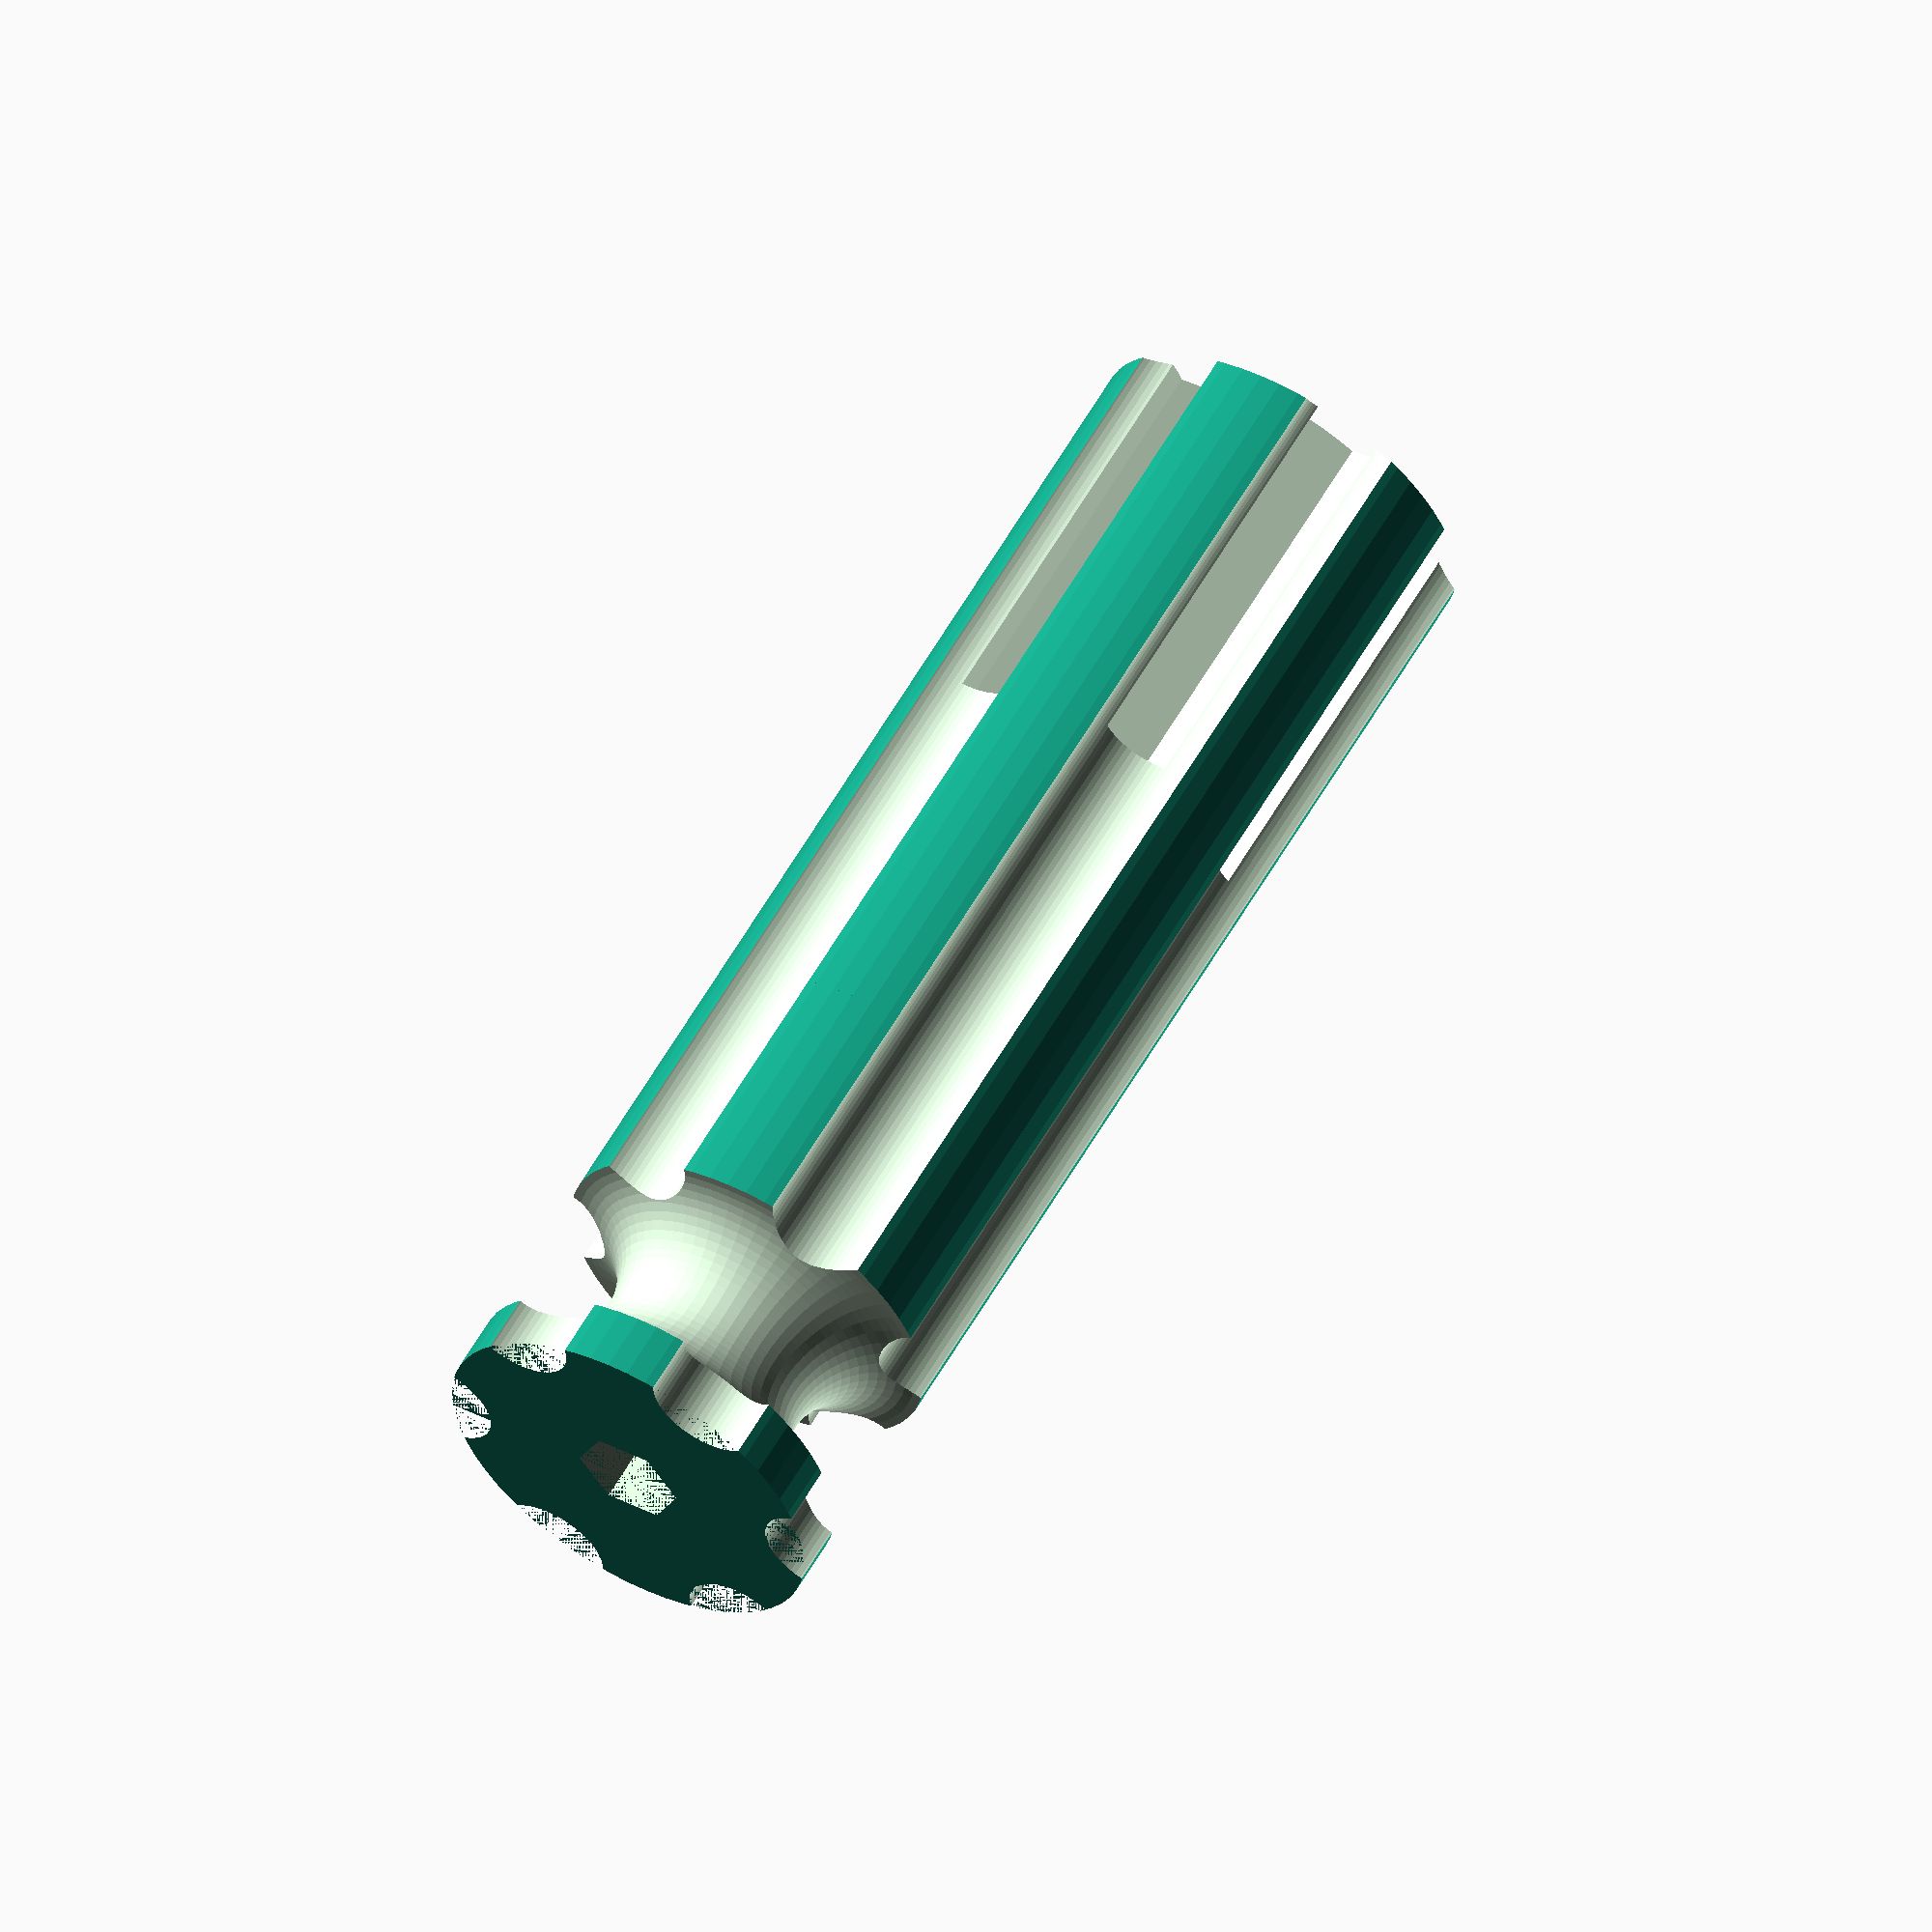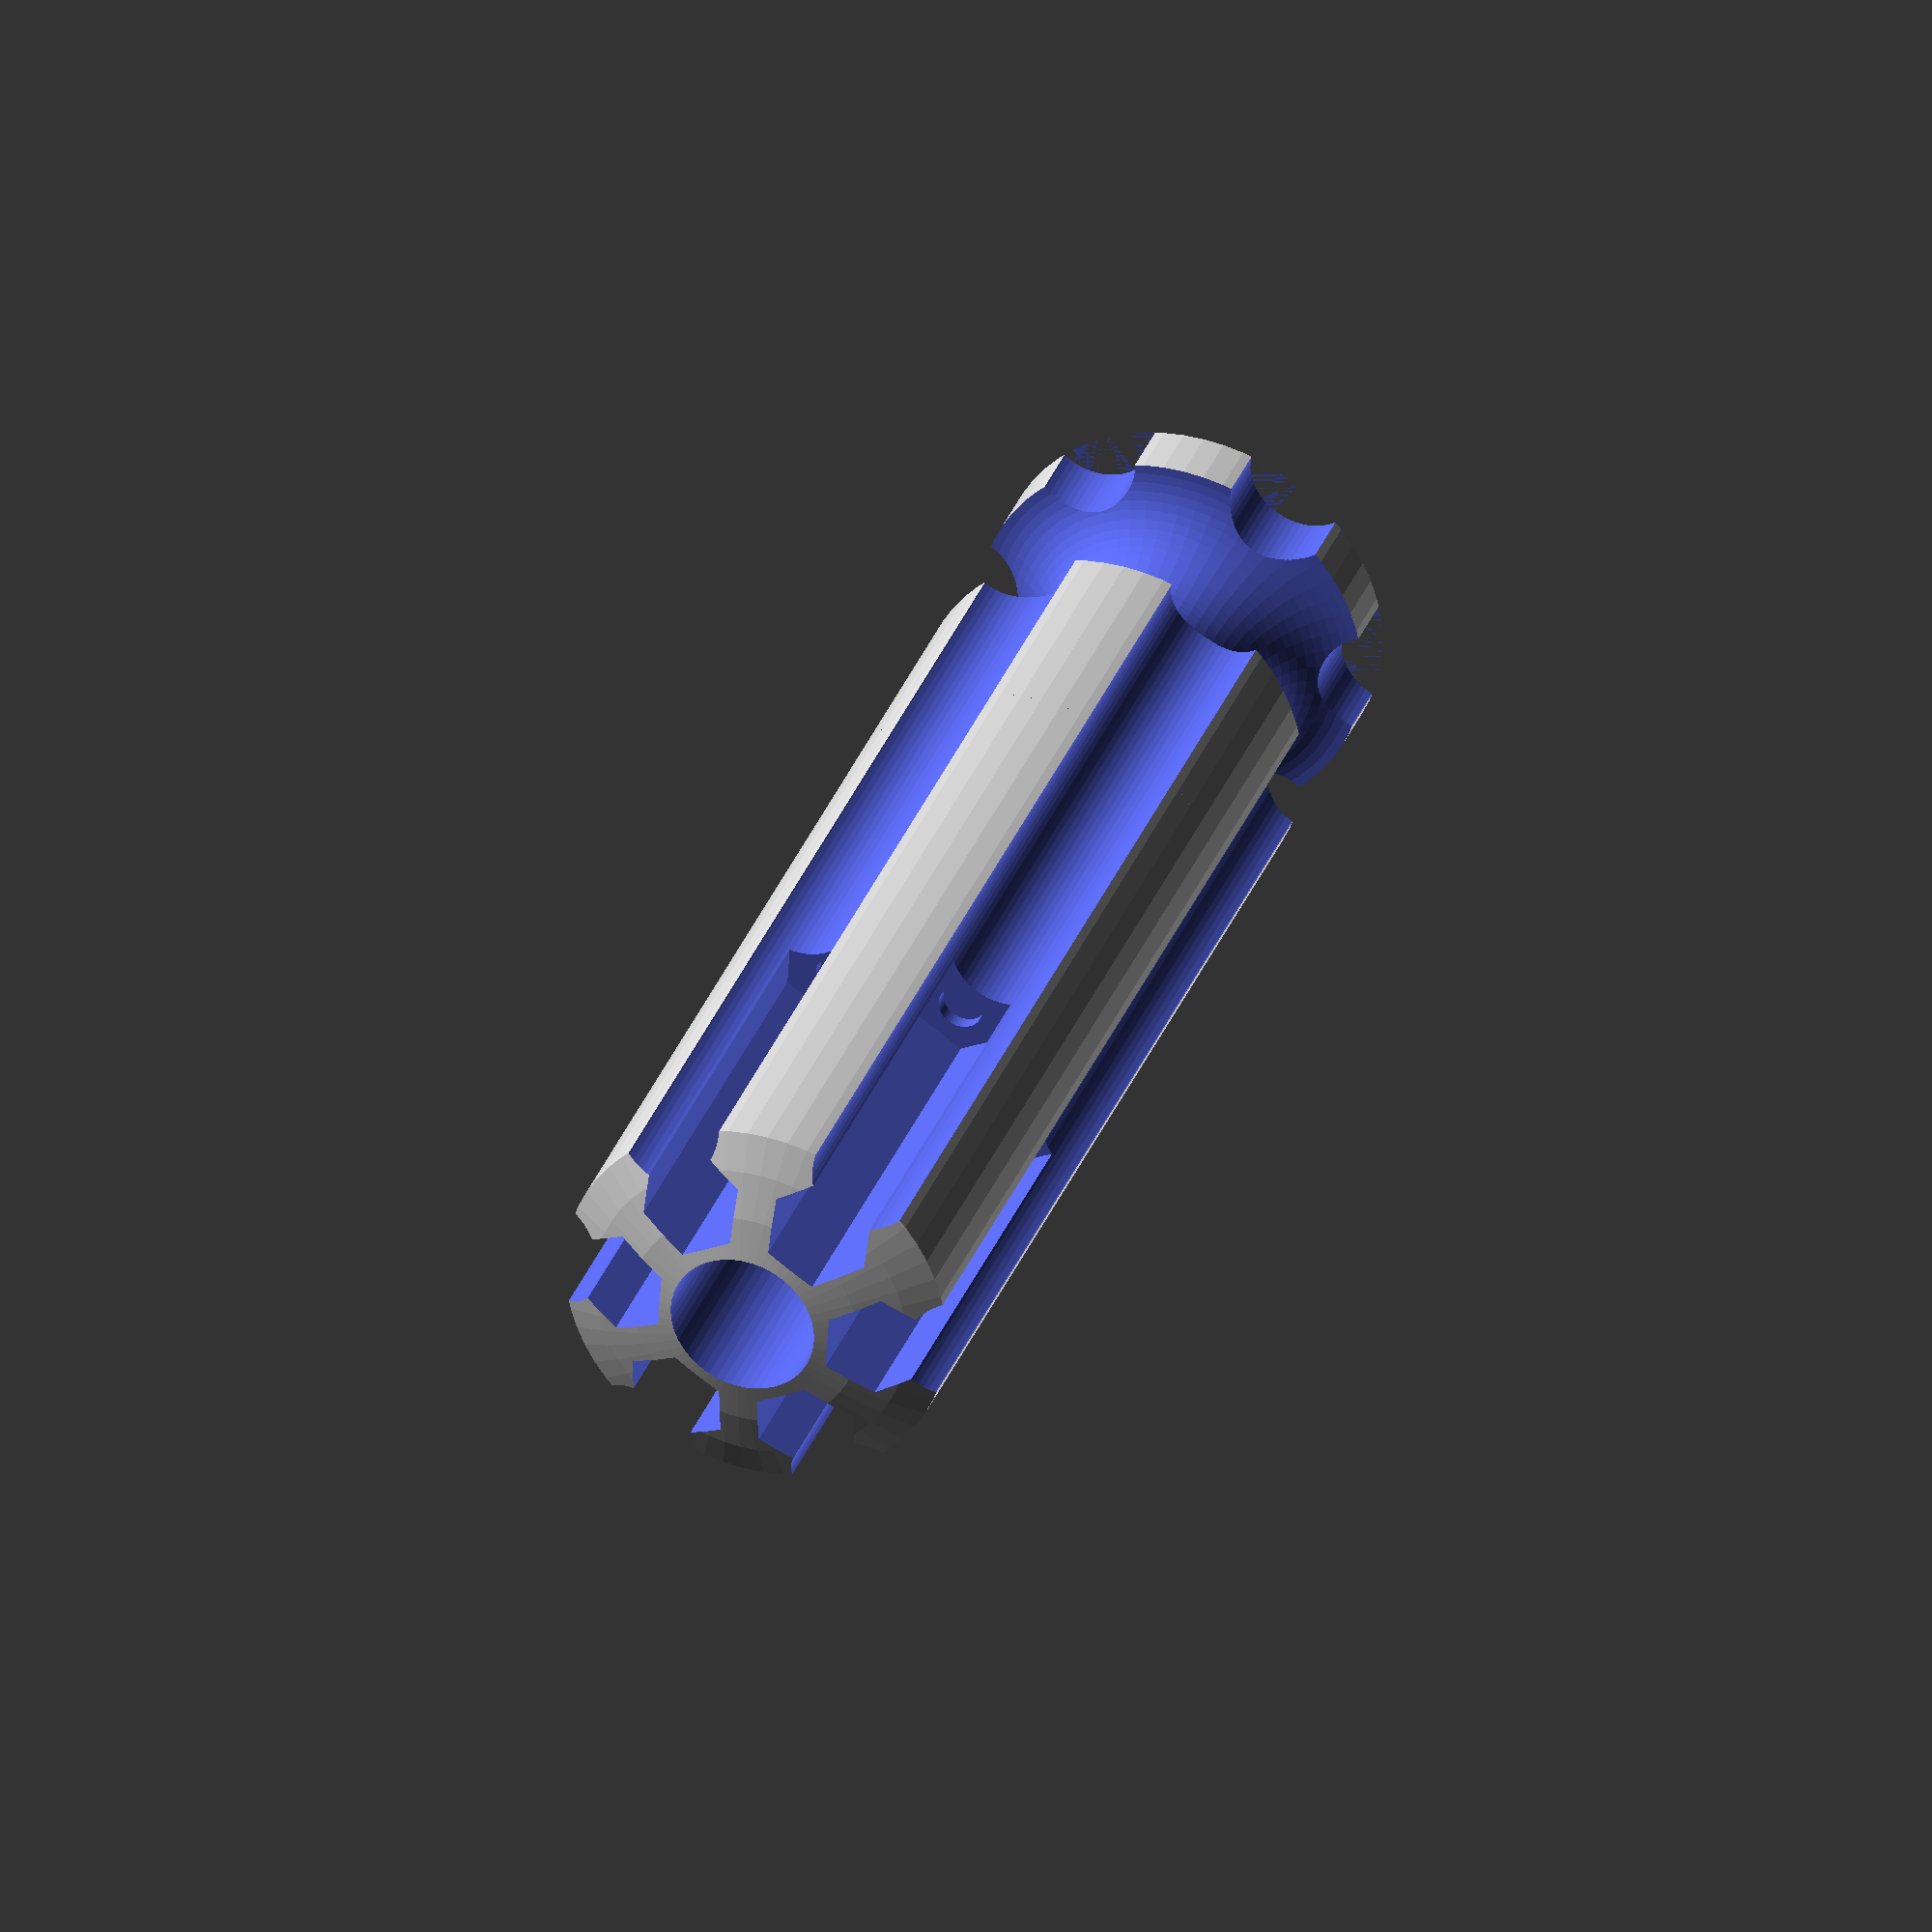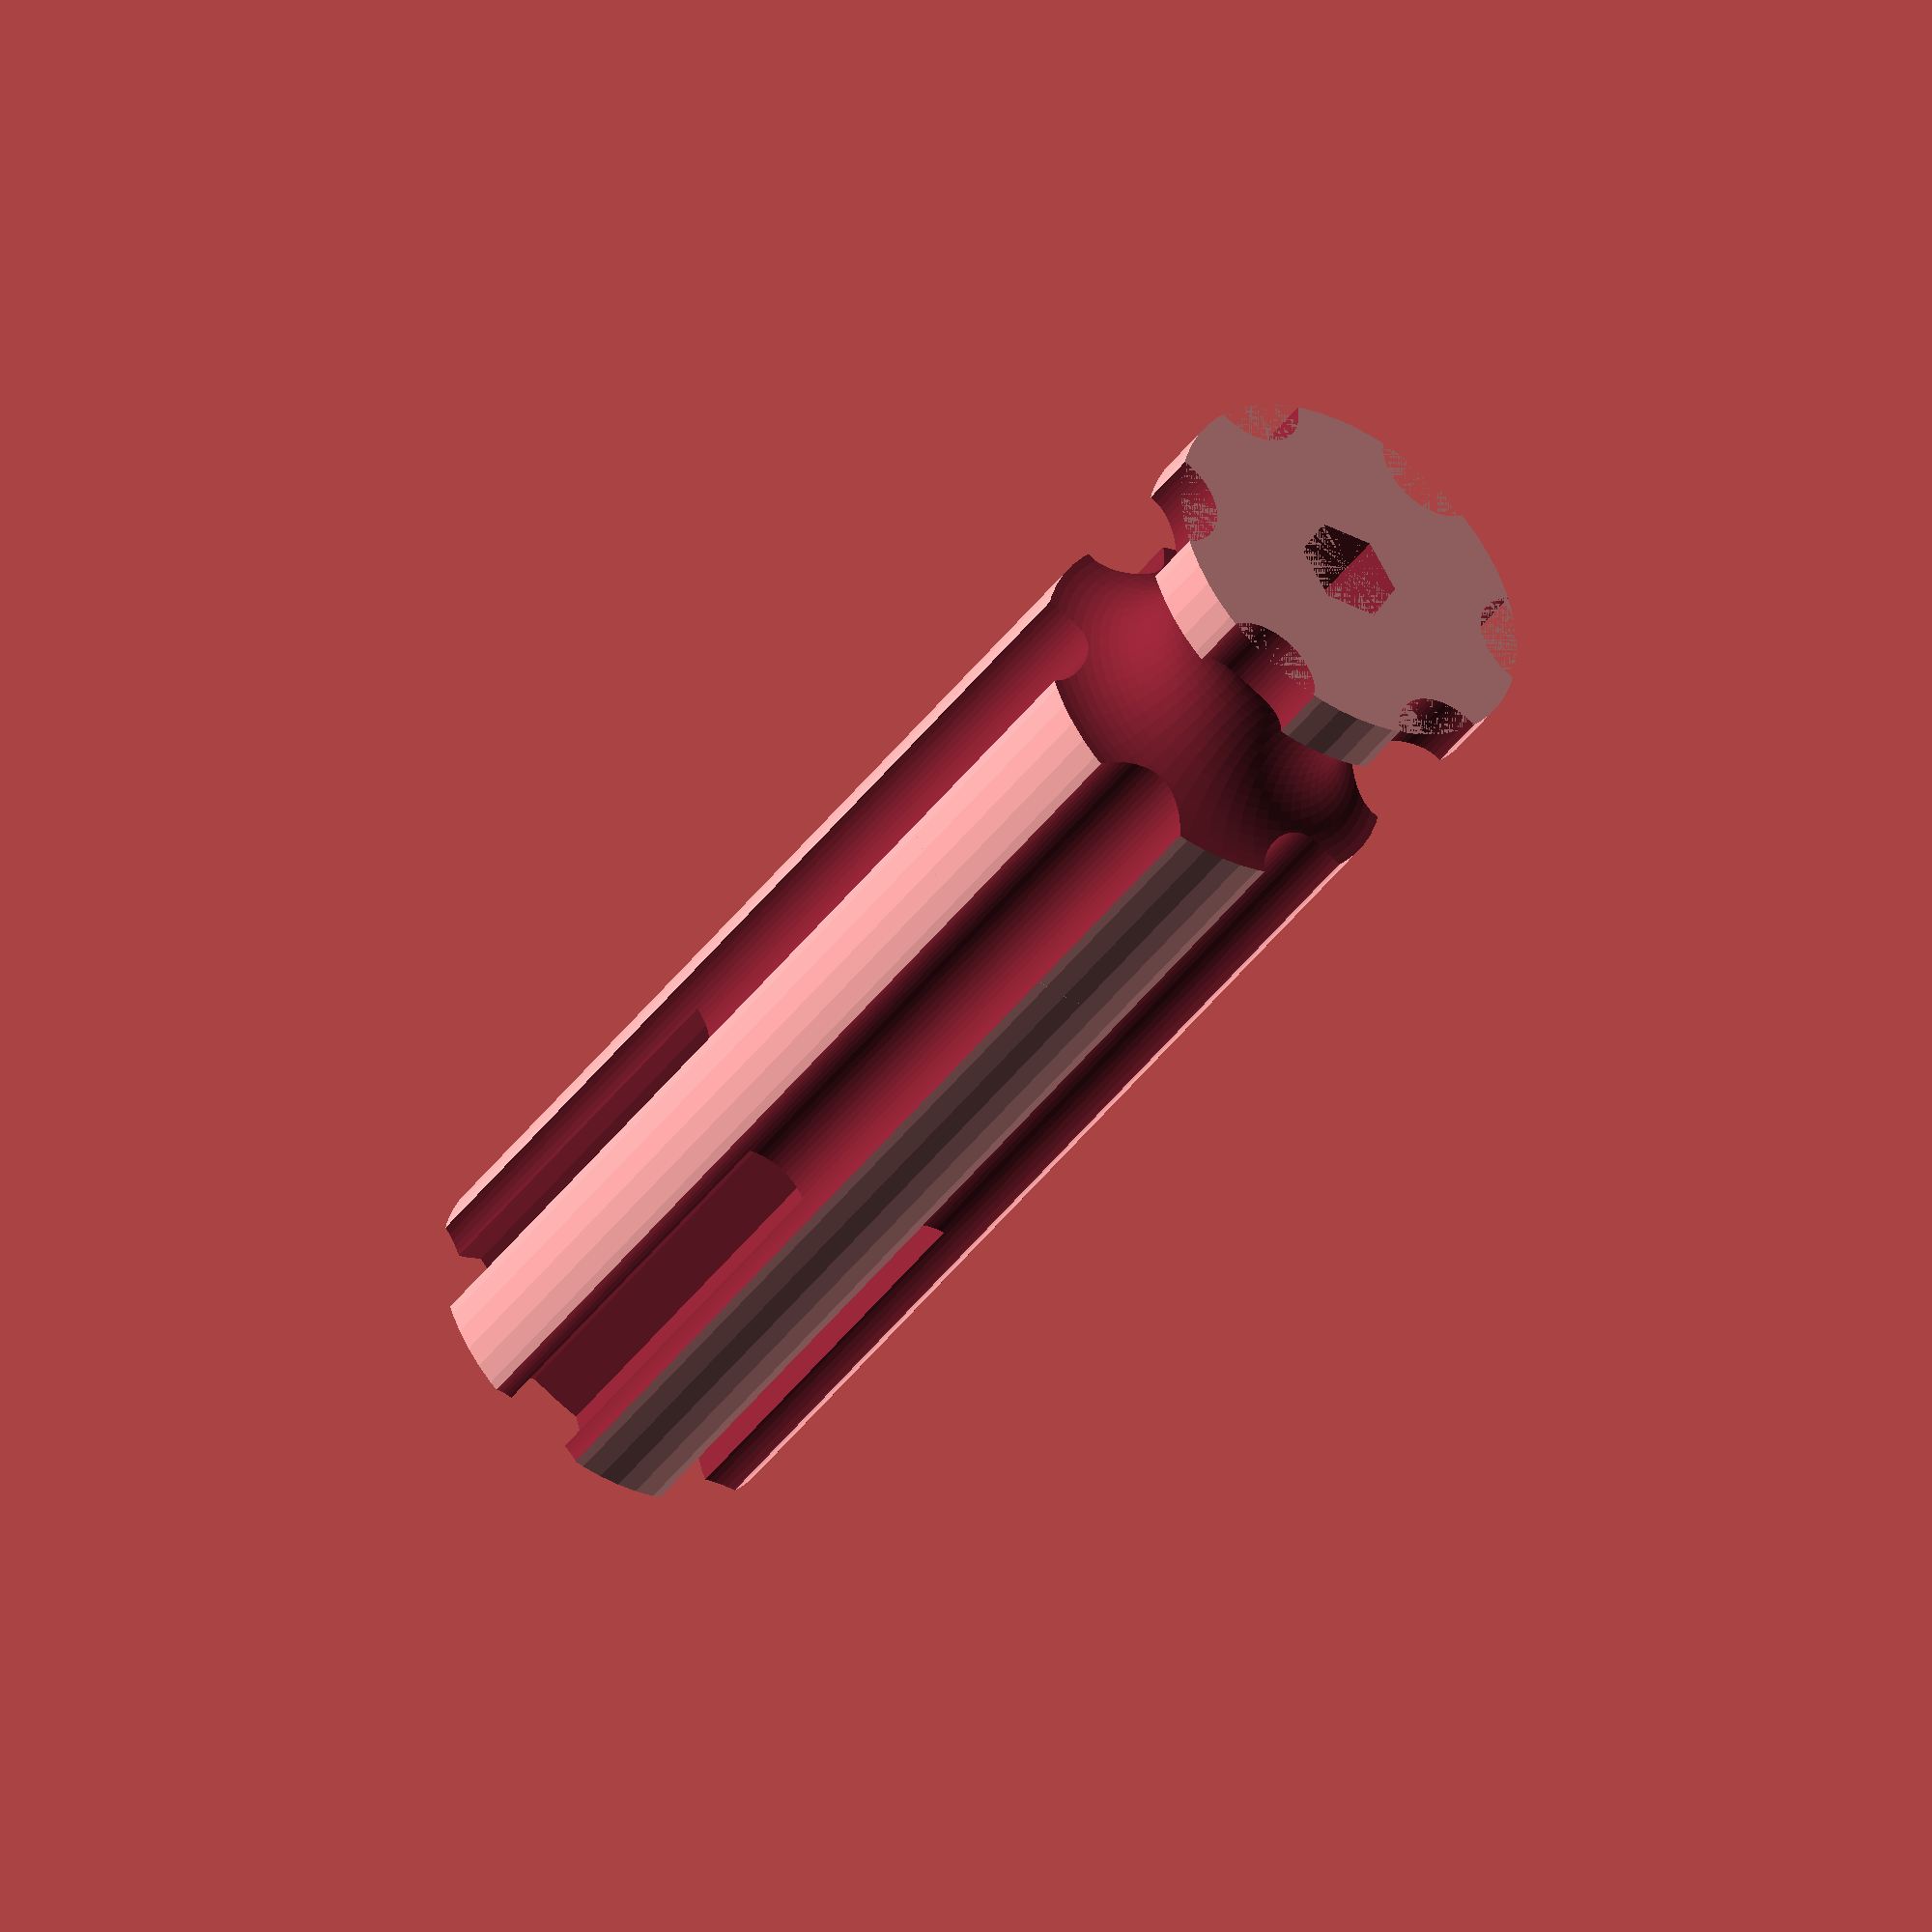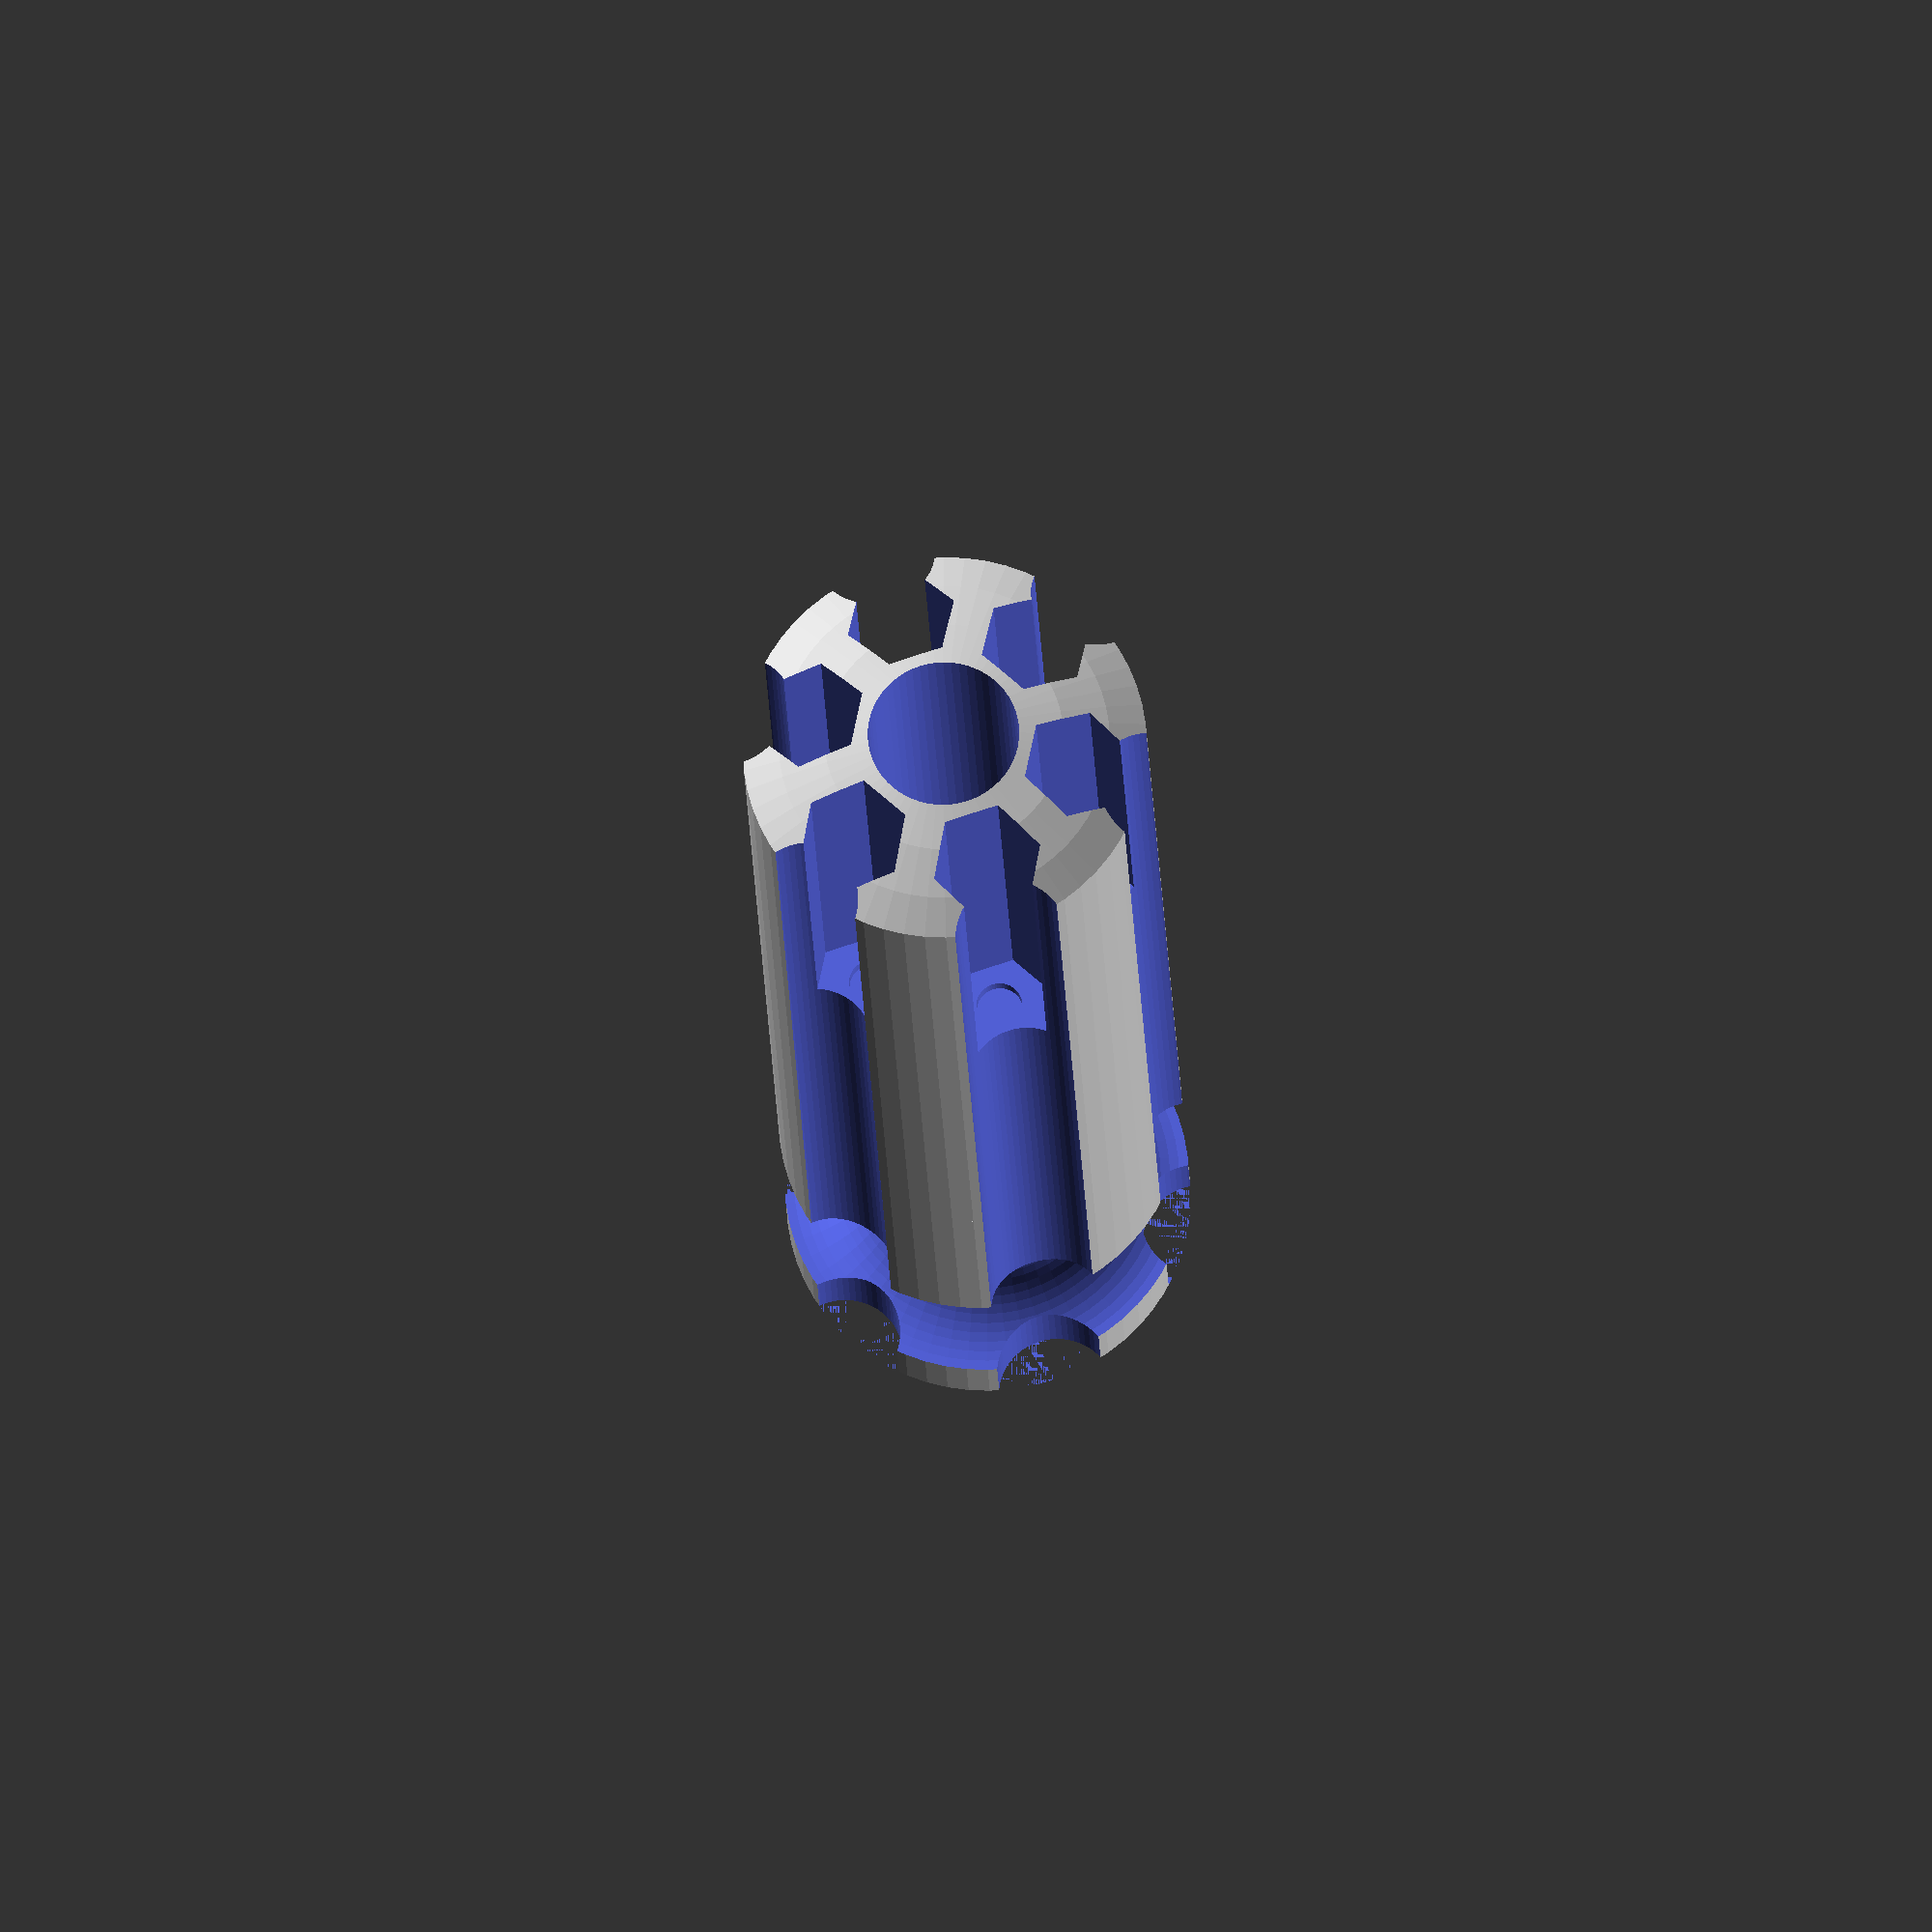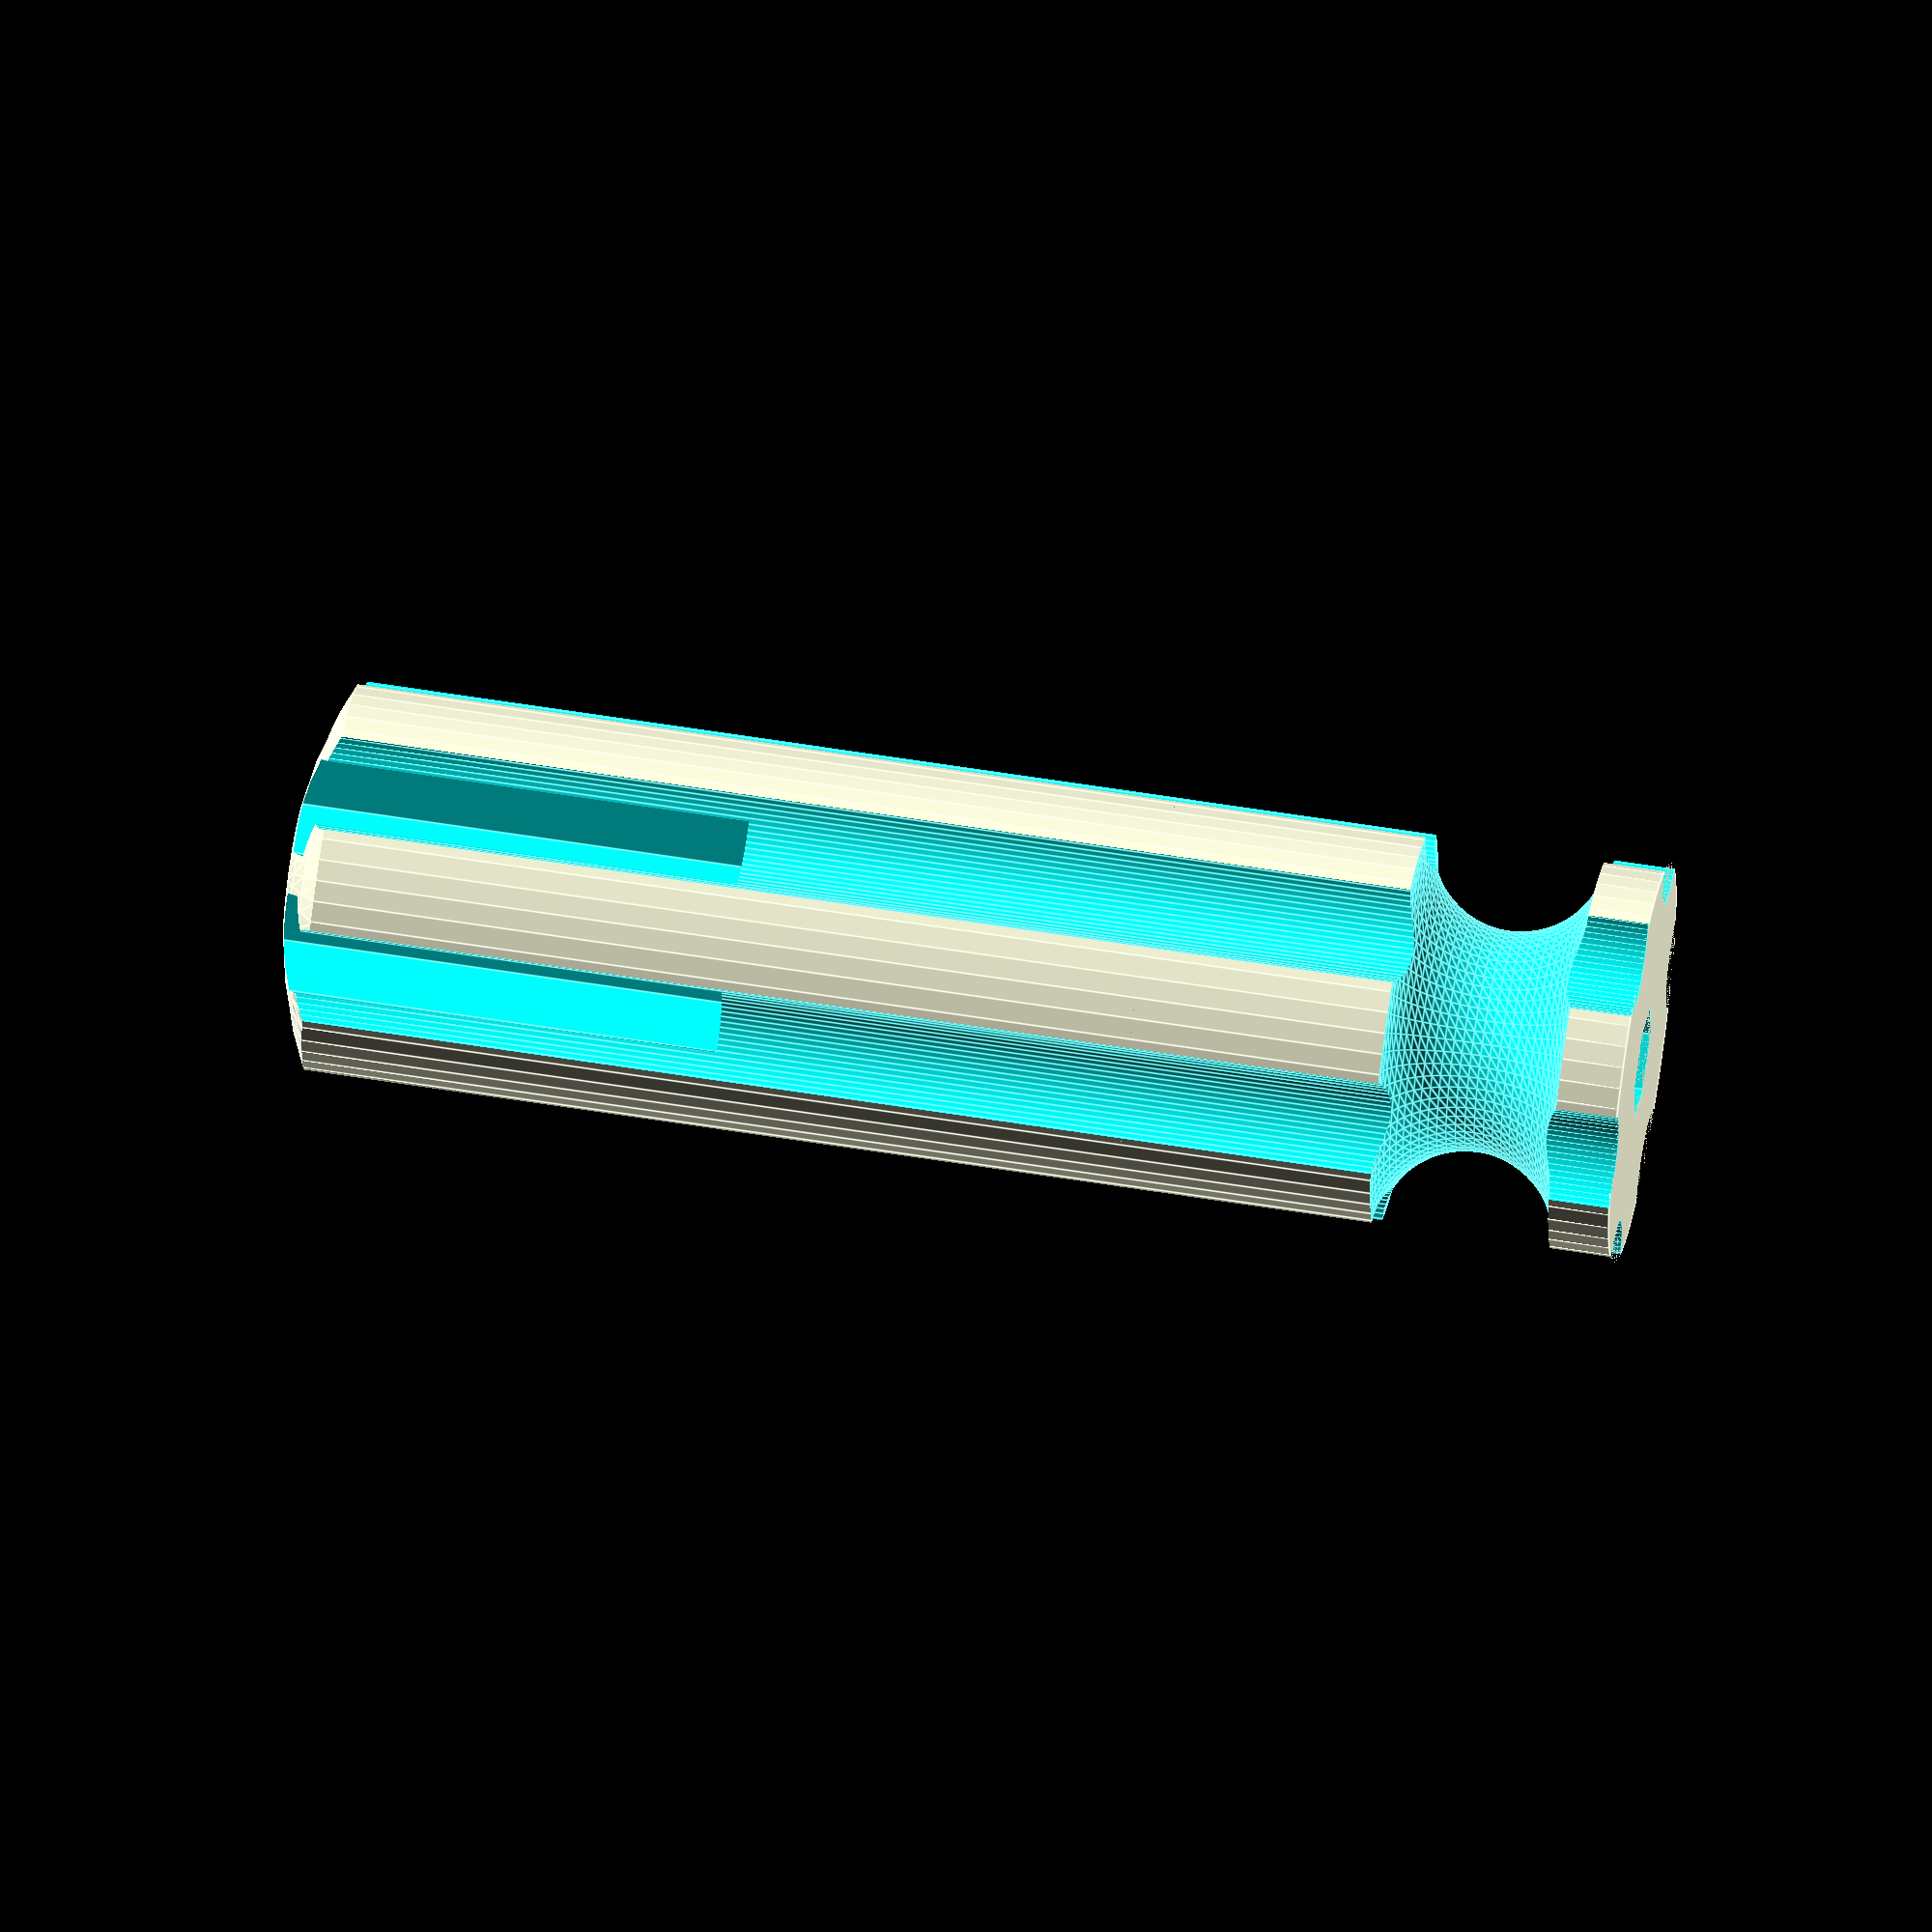
<openscad>
$fn = 60;
// Overall radius (half the diameter) of the screwdriver.
bodywidth = 14;
// Spacing of the scalloped cutouts.  Smaller for a deeper cut.
scalspc = 15;
// Face-face diameter of the hex bit; 1/4" is 6.35mm.  Give it a little extra if your printer prints holes tight.
shaftWidth = 6.7;
// Face-face diameter of the hex bit.
bitwidth = 6.7;
bitheight = 32;
hexwidth = bitwidth / pow(3,.5);
hexShaft = shaftWidth / pow(3,.5); 
//module mainbody(scalspc) {
module bits(bitwd,bitht) {
    for (numb = [0:5]) {
    // Makes the hex bit cutouts
    rotate([0,0,60*numb])
    translate([9.5,0,0]) rotate([0,0,30]) cylinder (bitht, bitwd, bitwd, $fn=6); 
    // makes the holes for bit-retaining magnets.    
    rotate([0,0,60*numb]) translate([9,0,0]) rotate([0,0,30]) cylinder (33,1.59,1.59); } 
}
    
difference() {
// Main screwdriver body.
cylinder(95, bodywidth,bodywidth);
    // Chuck storage cutout.
    cylinder(40,5.25,5.25);
    // Chuck retaining magnet cutout.
    cylinder (95,2.38,2.38);
    // next part makes the six scalloped cutouts in the handle
    for (numb = [0:5]) {
     rotate([0,0,60*numb])    
    translate([scalspc,0,0]) cylinder (95,4,4); }
    // Hex cutout for the main drive
    translate([0,0,70]) cylinder(25,hexShaft, hexShaft, $fn=6);
    // Hex cutout for storage in the handle; note it's a little looser.
    translate([0,0,40]) cylinder(25,hexShaft*1.05, hexShaft*1.05, $fn=6);   
    // Ring cutout towards the business end of the handle. 
    translate([0,0,84.5]) rotate_extrude(convexity=12) translate([14,0,0]) circle(r=6.25);
    // This calls the bits module
    bits(hexwidth,bitheight);   
    // This makes the rounded butt-end. 
    difference() {
        cube (size = [30,30,12], center = true);
        translate([0,0,32]) sphere (32);        
        }
}

</openscad>
<views>
elev=301.0 azim=353.6 roll=29.5 proj=o view=wireframe
elev=326.1 azim=56.4 roll=199.2 proj=o view=solid
elev=44.1 azim=57.0 roll=326.1 proj=o view=solid
elev=200.0 azim=228.3 roll=358.1 proj=o view=solid
elev=303.1 azim=265.2 roll=279.7 proj=o view=edges
</views>
